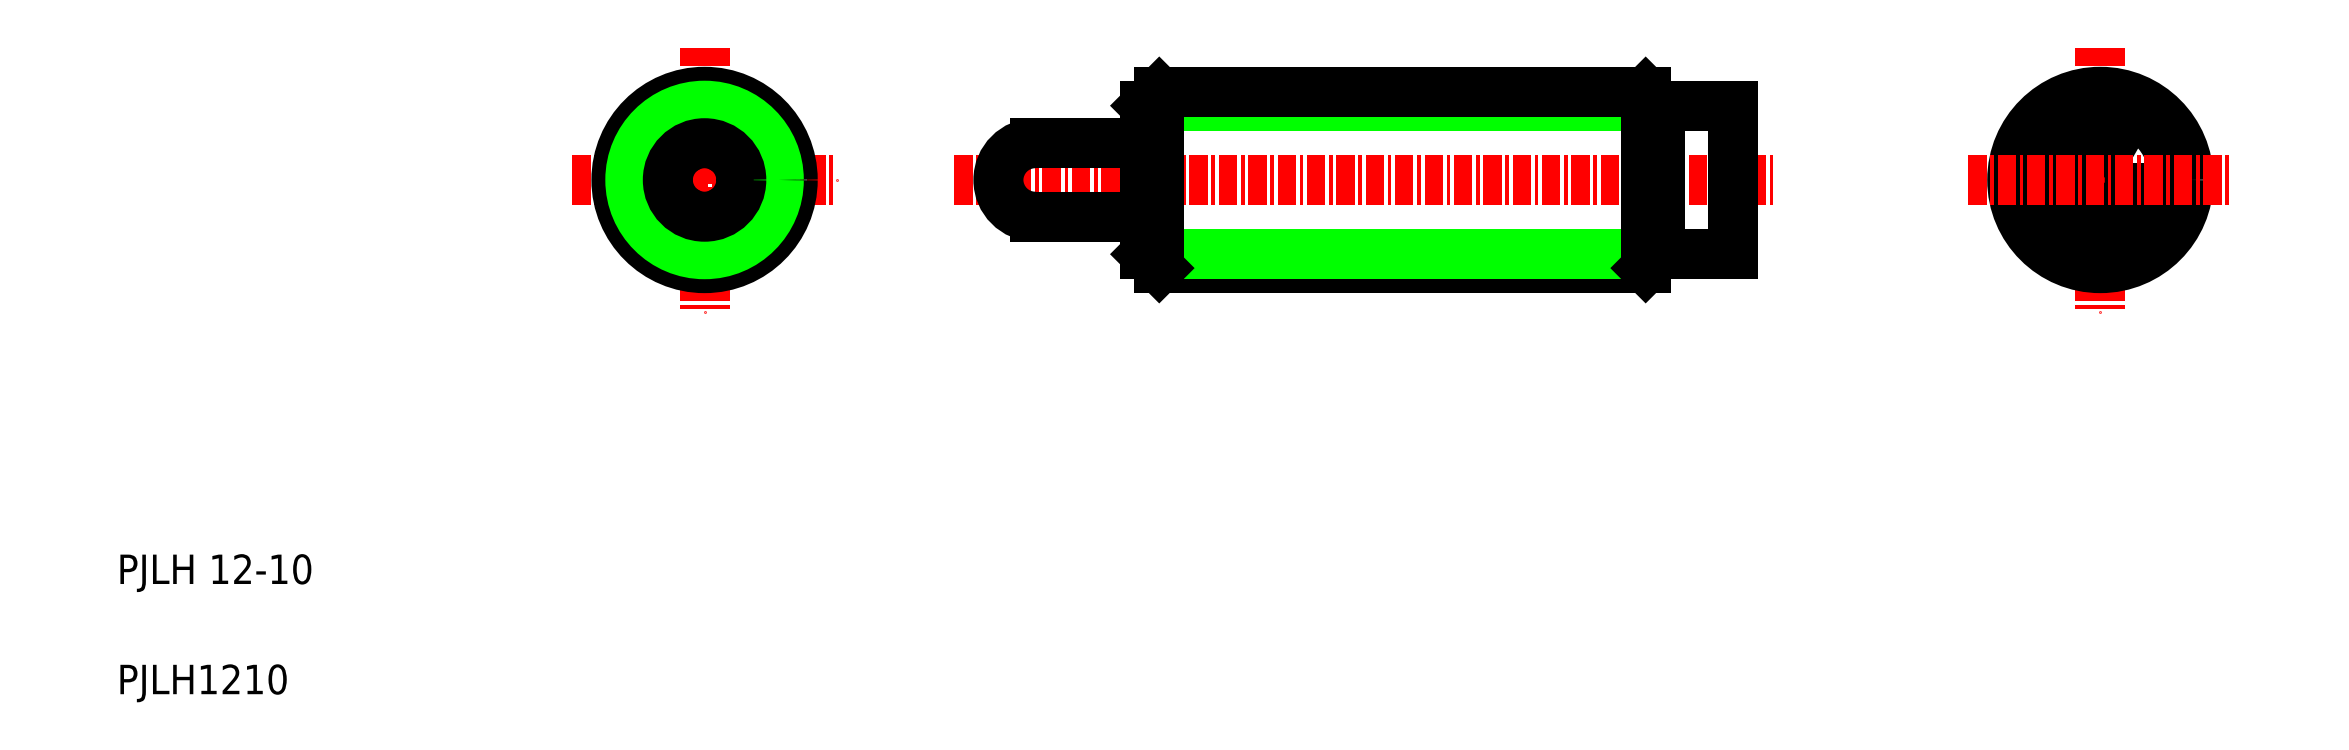
<metadata>
{"format":"dxf","ext":"dxf","renderer":"ezdxf+matplotlib","layout":"modelspace","background":"white","min_lineweight":24,"dpi":150}
</metadata>
<code>
0
SECTION
2
ENTITIES
0
TEXT
8
0
10
5
20
5
30
0
40
2
1
PJLH1210
0
TEXT
8
0
10
5
20
12.5
30
0
40
2
1
PJLH 12-10
0
LINE
8
0
10
75
20
45.05
30
0
11
110
21
45.05
31
0
0
LINE
8
0
10
75.95
20
46
30
0
11
109.1
21
46
31
0
0
LINE
8
0
10
75.95
20
34
30
0
11
109.1
21
34
31
0
0
LINE
8
CENTER
10
62
20
40
30
0
11
118
21
40
31
0
0
LINE
8
0
10
75
20
34.95
30
0
11
110
21
34.95
31
0
0
LINE
8
0
10
75.95
20
46
30
0
11
75.95
21
34
31
0
0
LINE
8
0
10
75
20
34.95
30
0
11
75.95
21
34
31
0
0
LINE
8
0
10
67.5
20
37.5
30
0
11
75
21
37.5
31
0
0
LINE
8
0
10
75
20
34.95
30
0
11
75
21
45.05
31
0
0
LINE
8
0
10
67.5
20
42.5
30
0
11
75
21
42.5
31
0
0
LINE
8
0
10
75
20
45.05
30
0
11
75.95
21
46
31
0
0
LINE
8
CENTER
10
140
20
49
30
0
11
140
21
31
31
0
0
LINE
8
0
10
109.1
20
46
30
0
11
109.1
21
34
31
0
0
LINE
8
0
10
115
20
34.95
30
0
11
115
21
45.05
31
0
0
LINE
8
0
10
110
20
34.95
30
0
11
110
21
45.05
31
0
0
LINE
8
0
10
110
20
34.95
30
0
11
109.1
21
34
31
0
0
LINE
8
0
10
110
20
34.95
30
0
11
115
21
34.95
31
0
0
LINE
8
0
10
110
20
45.05
30
0
11
115
21
45.05
31
0
0
LINE
8
0
10
110
20
45.05
30
0
11
109.1
21
46
31
0
0
POLYLINE
8
0
66
     1
10
0
20
0
30
0
70
     1
0
VERTEX
8
0
10
142
20
41.15
30
0
0
VERTEX
8
0
10
140
20
42.31
30
0
0
VERTEX
8
0
10
138
20
41.15
30
0
0
VERTEX
8
0
10
138
20
38.85
30
0
0
VERTEX
8
0
10
140
20
37.69
30
0
0
VERTEX
8
0
10
142
20
38.85
30
0
0
SEQEND
8
0
0
CIRCLE
8
0
10
140
20
40
30
0
40
6
0
CIRCLE
8
0
10
140
20
40
30
0
40
5.053
0
LINE
8
CENTER
10
131
20
40
30
0
11
149
21
40
31
0
0
ARC
8
0
10
67.5
20
40
30
0
40
2.5
50
90
51
270
0
LINE
8
CENTER
10
45
20
49
30
0
11
45
21
31
31
0
0
LINE
8
CENTER
10
36
20
40
30
0
11
54
21
40
31
0
0
POLYLINE
8
0
66
     1
10
0
20
0
30
0
70
     1
0
VERTEX
8
0
10
47.5
20
41.44
30
0
0
VERTEX
8
0
10
45
20
42.89
30
0
0
VERTEX
8
0
10
42.5
20
41.44
30
0
0
VERTEX
8
0
10
42.5
20
38.56
30
0
0
VERTEX
8
0
10
45
20
37.11
30
0
0
VERTEX
8
0
10
47.5
20
38.56
30
0
0
SEQEND
8
0
0
CIRCLE
8
0
10
45
20
40
30
0
40
6
0
CIRCLE
8
0
10
45
20
40
30
0
40
5.053
0
CIRCLE
8
0
10
45
20
40
30
0
40
2.5
0
ENDSEC
0
EOF

</code>
